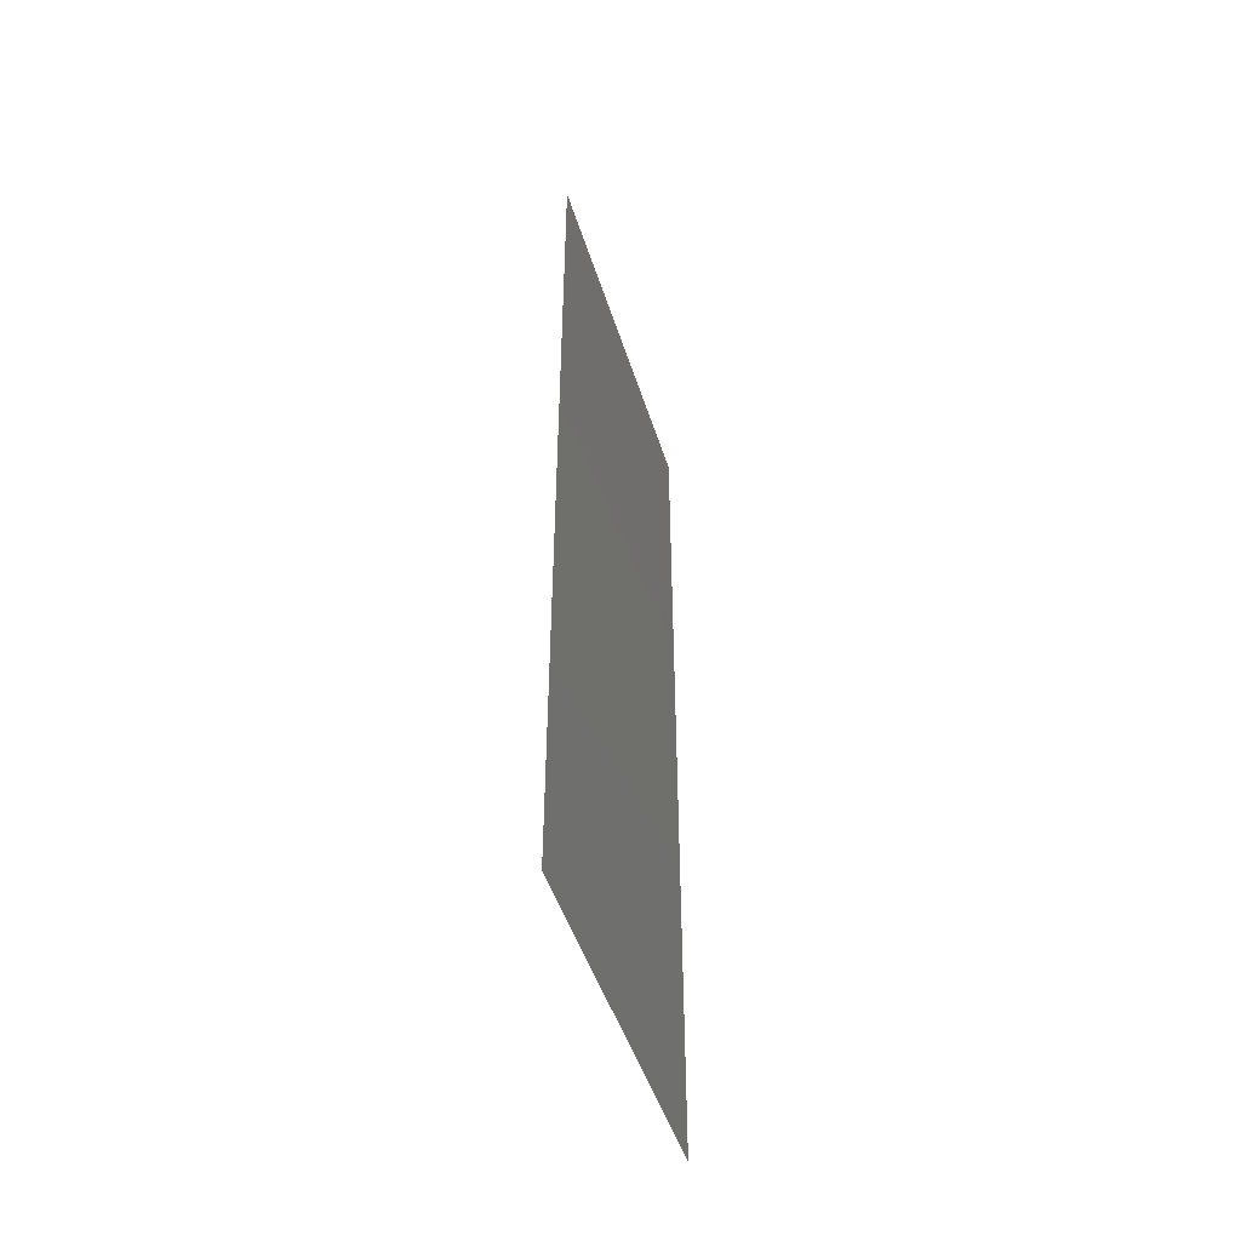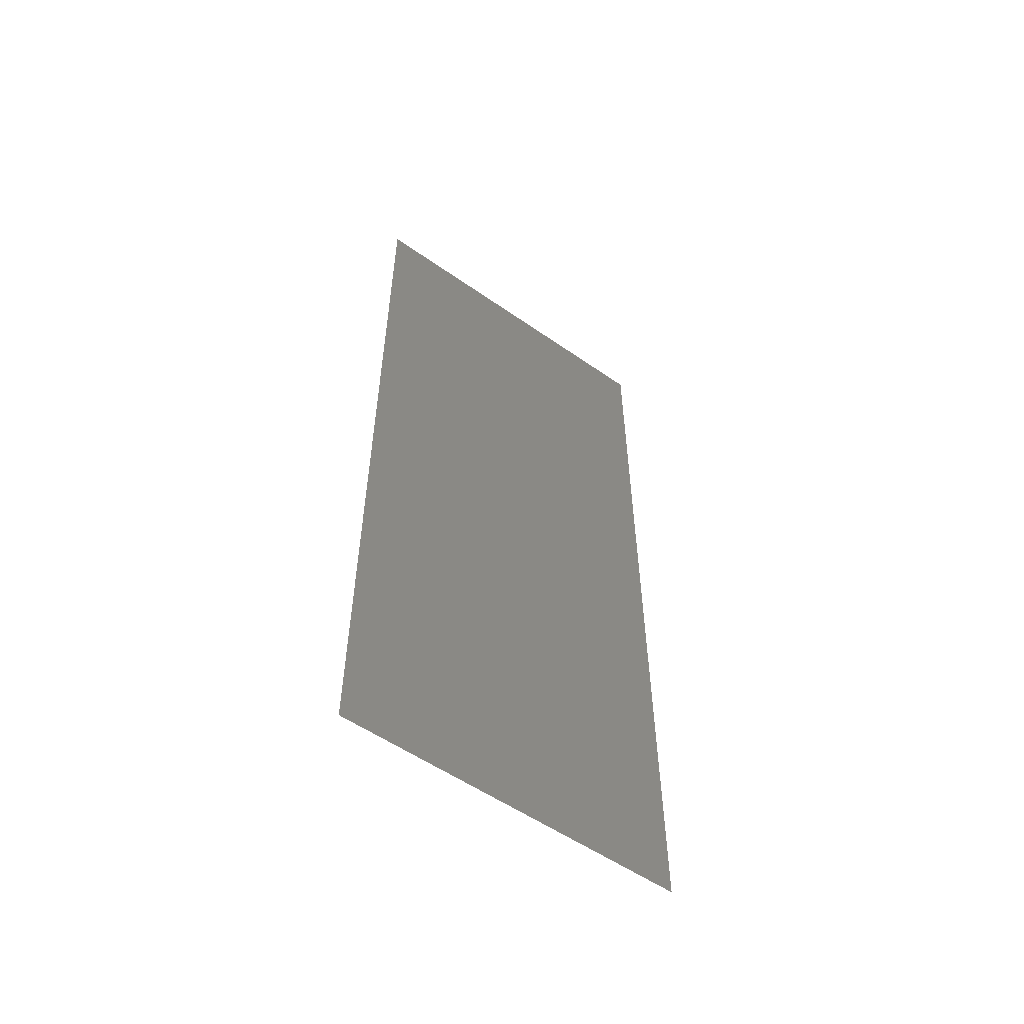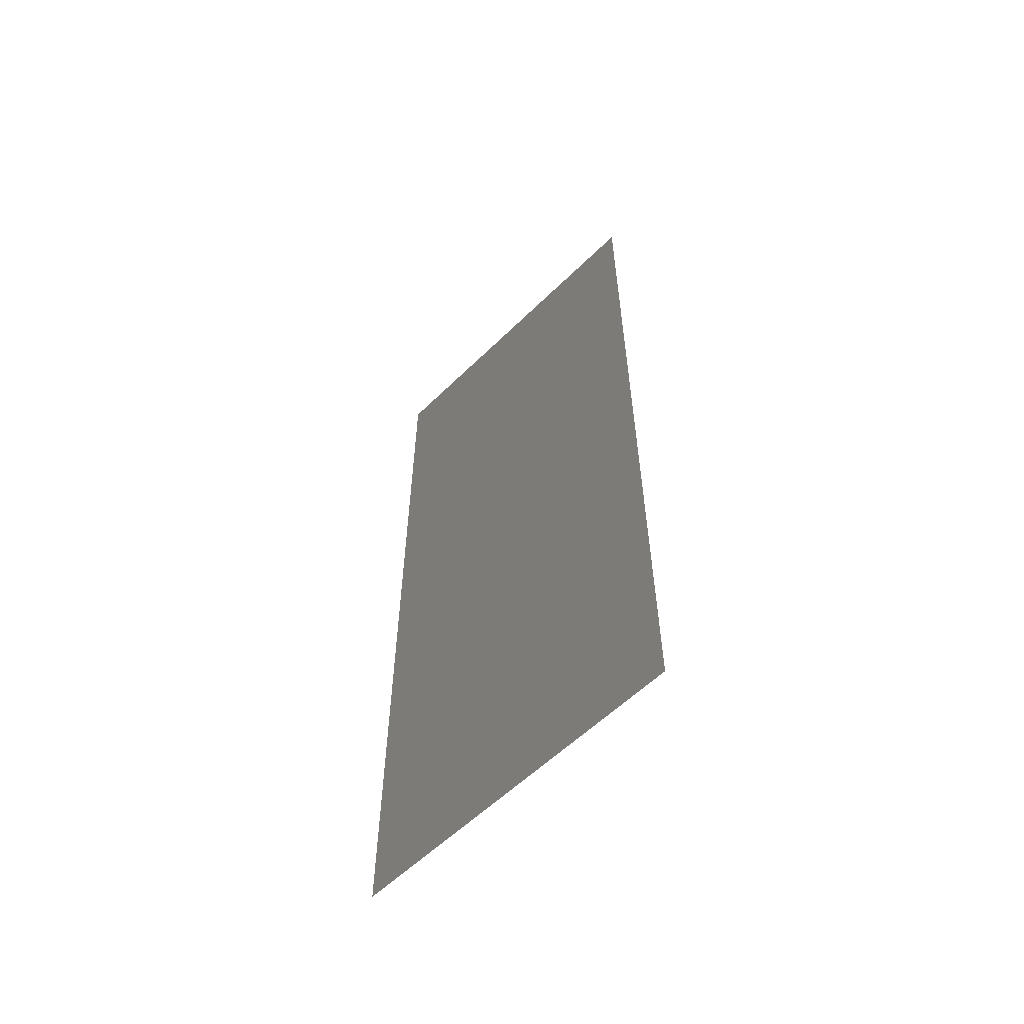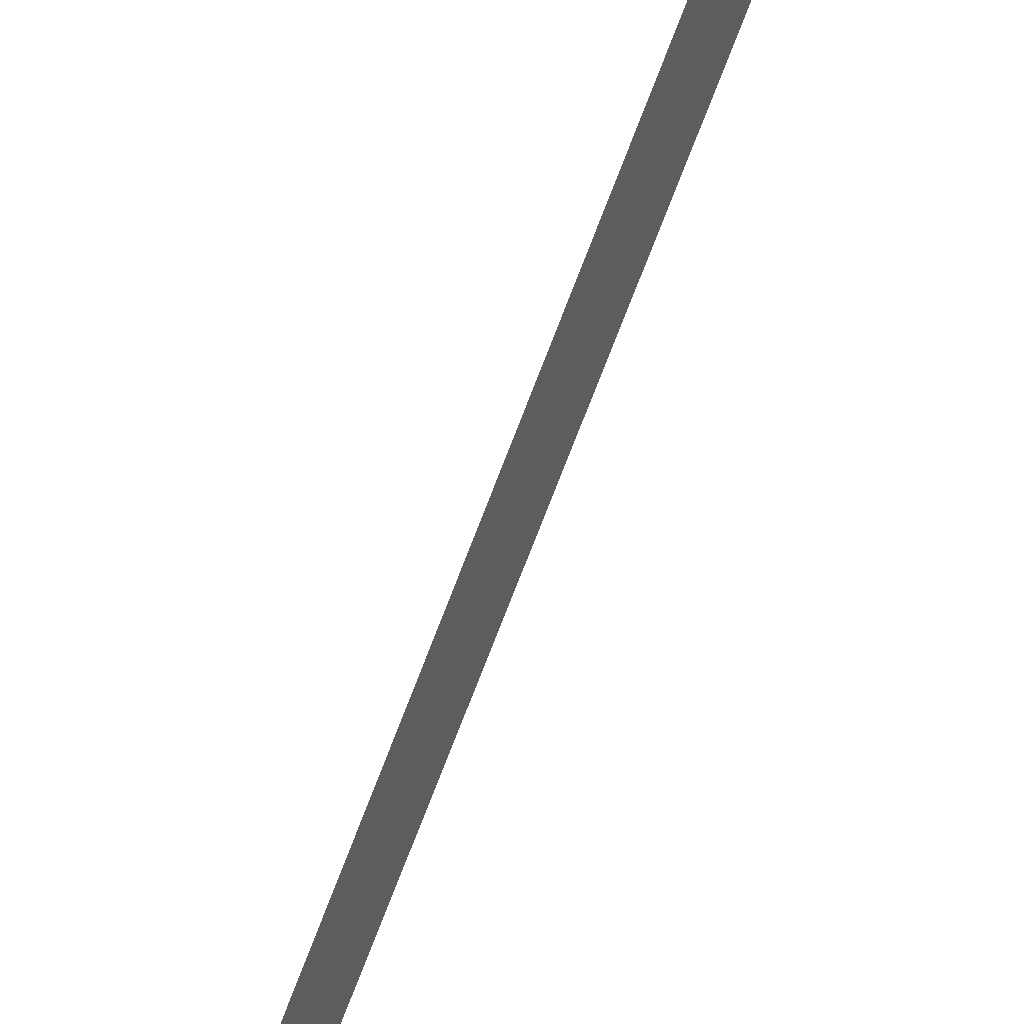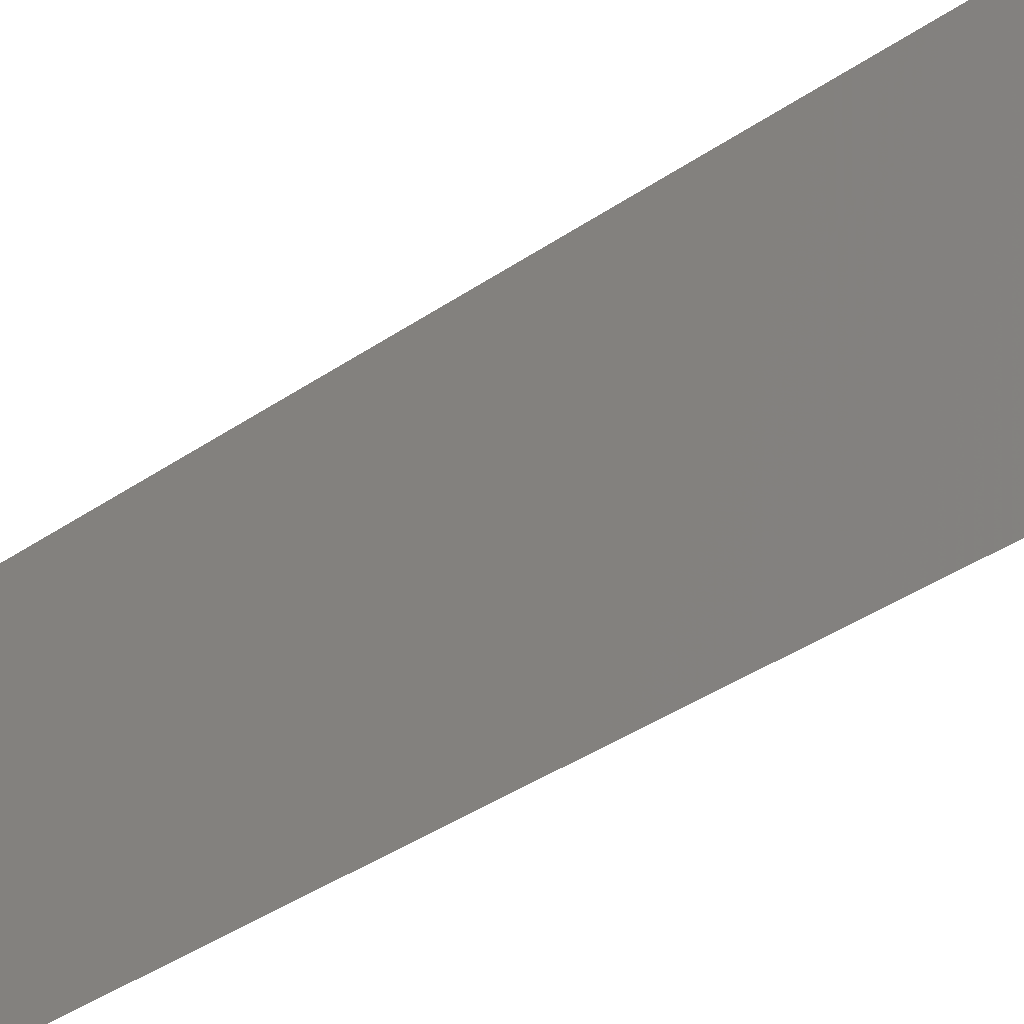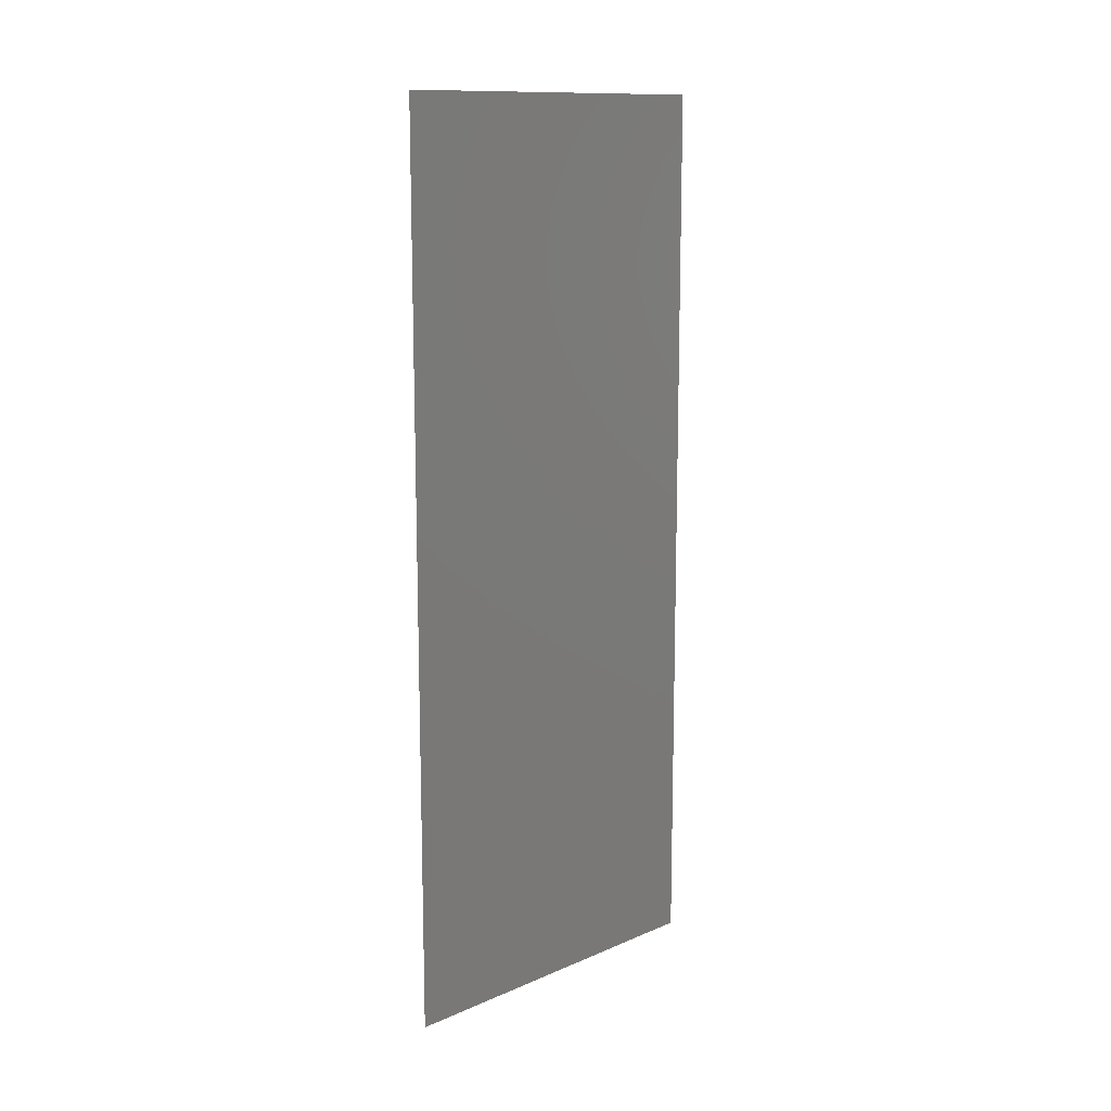
<metadata>
{"format":"stl","ext":"stl","renderer":"f3d","projection":"perspective","resolution":1024,"background":"white","views":[{"elev":-48.4,"azim":17.3,"up":"+Z"},{"elev":-55.1,"azim":-126.4,"up":"+Z"},{"elev":-57.8,"azim":-44.6,"up":"+Z"},{"elev":-77.5,"azim":-21.3,"up":"+Y"},{"elev":-42.6,"azim":-51.3,"up":"+Y"},{"elev":12.8,"azim":45.8,"up":"+Z"}]}
</metadata>
<code>
# stl→obj: 4 verts, 2 faces
v 30 20 300
v 30 -100 0
v 30 -100 300
v 30 20 0
f 1 2 3
f 1 4 2

</code>
